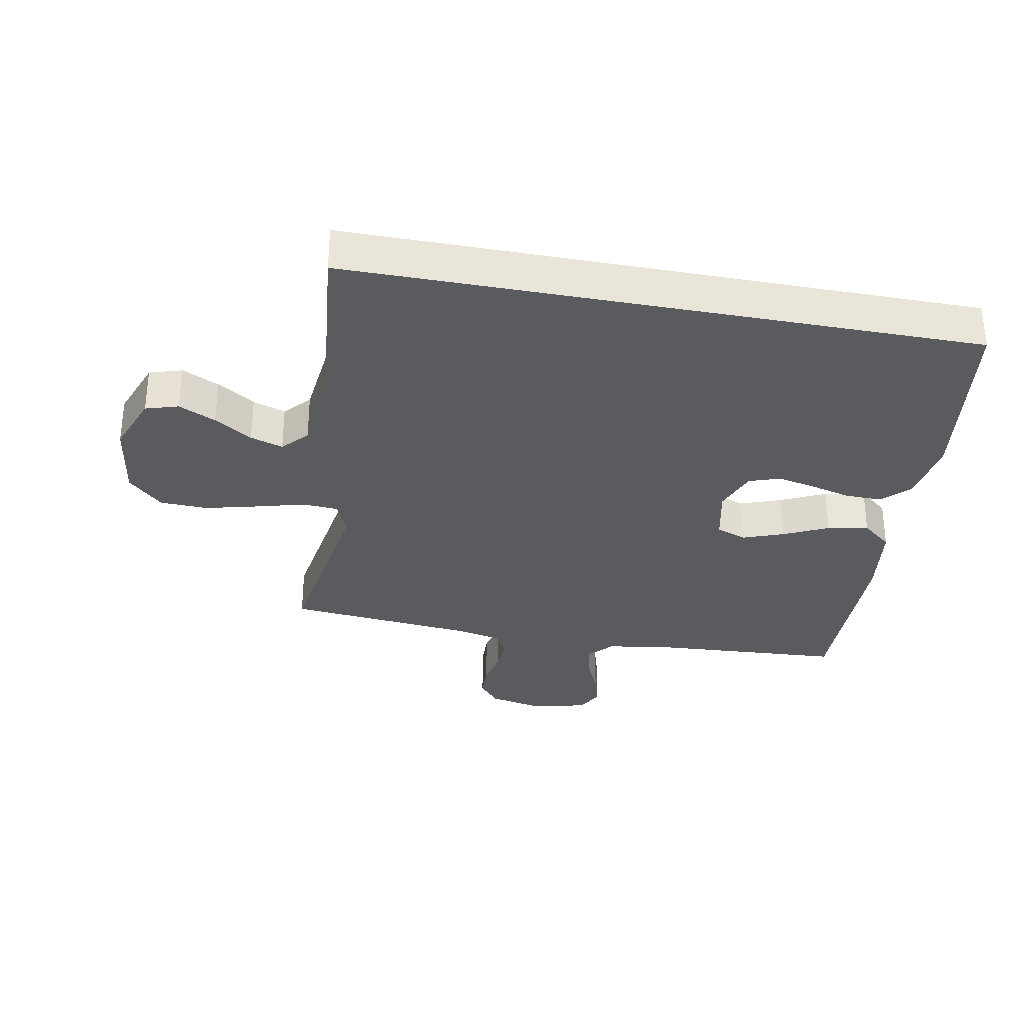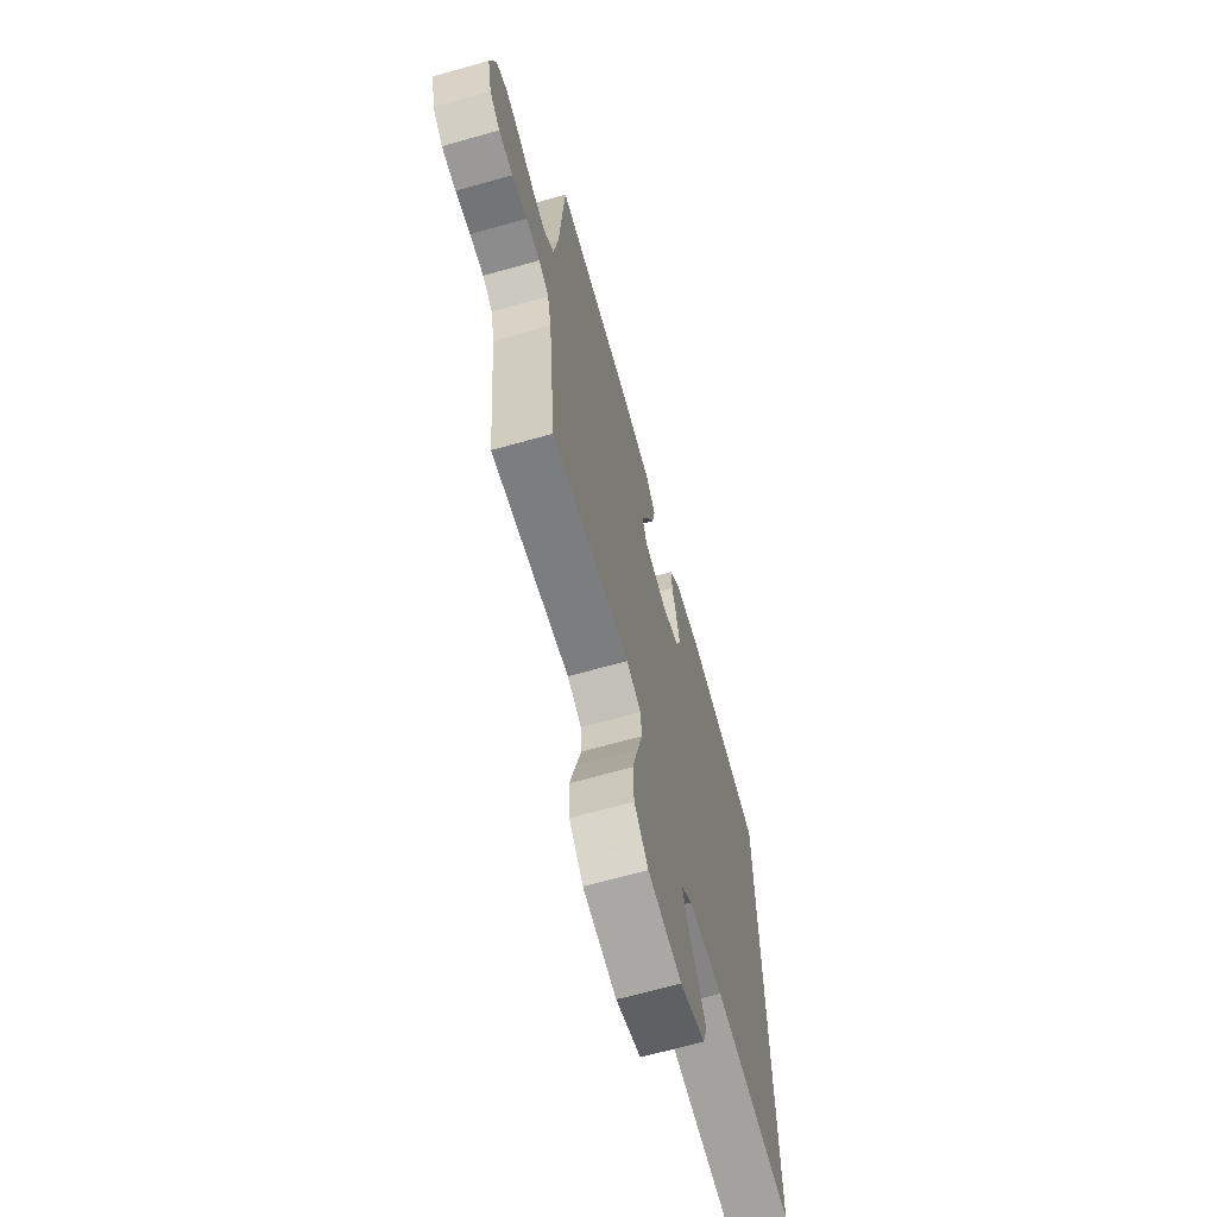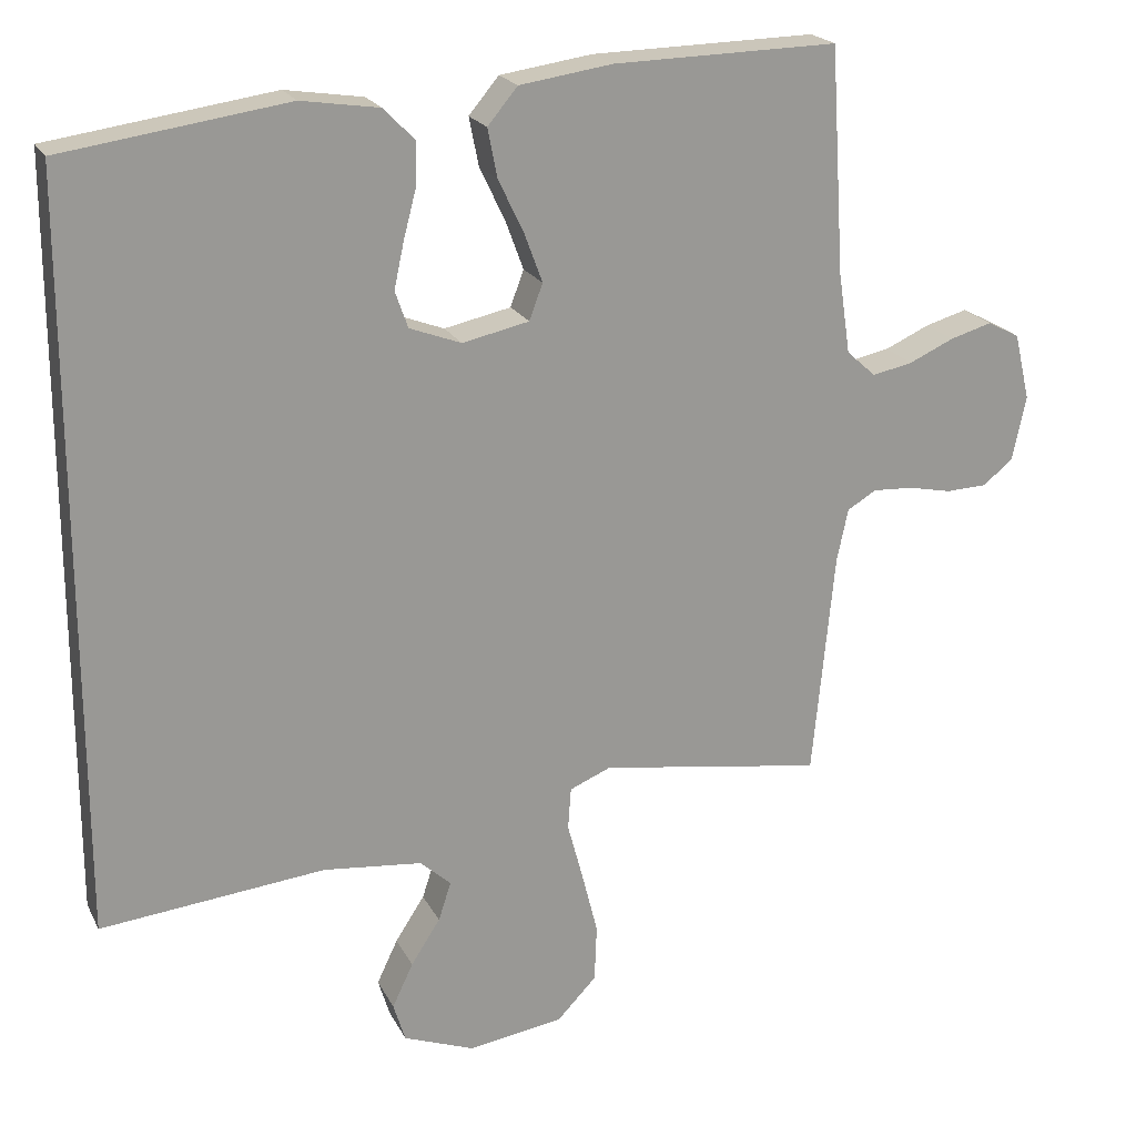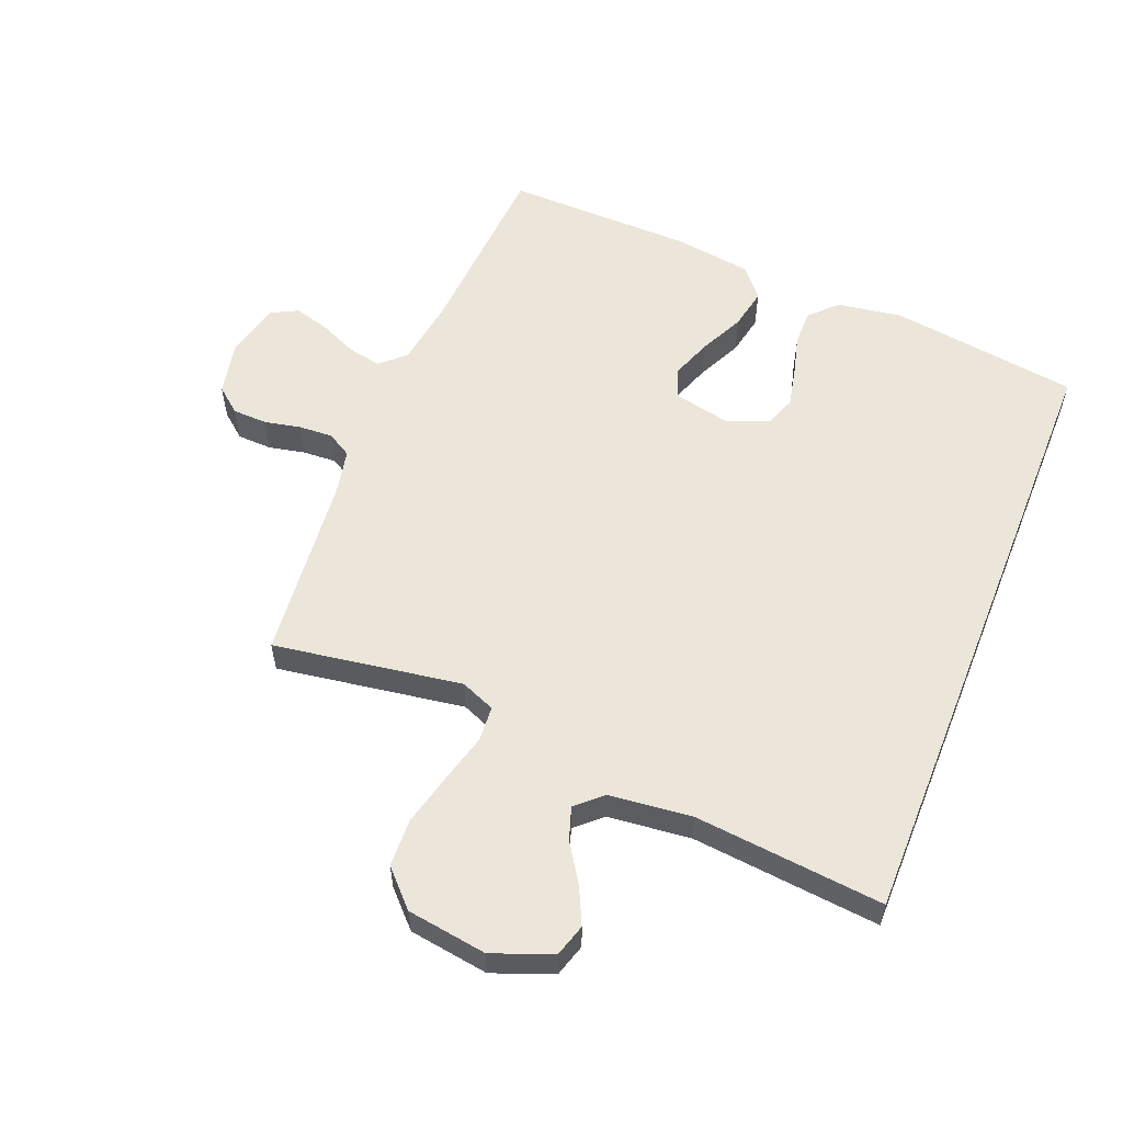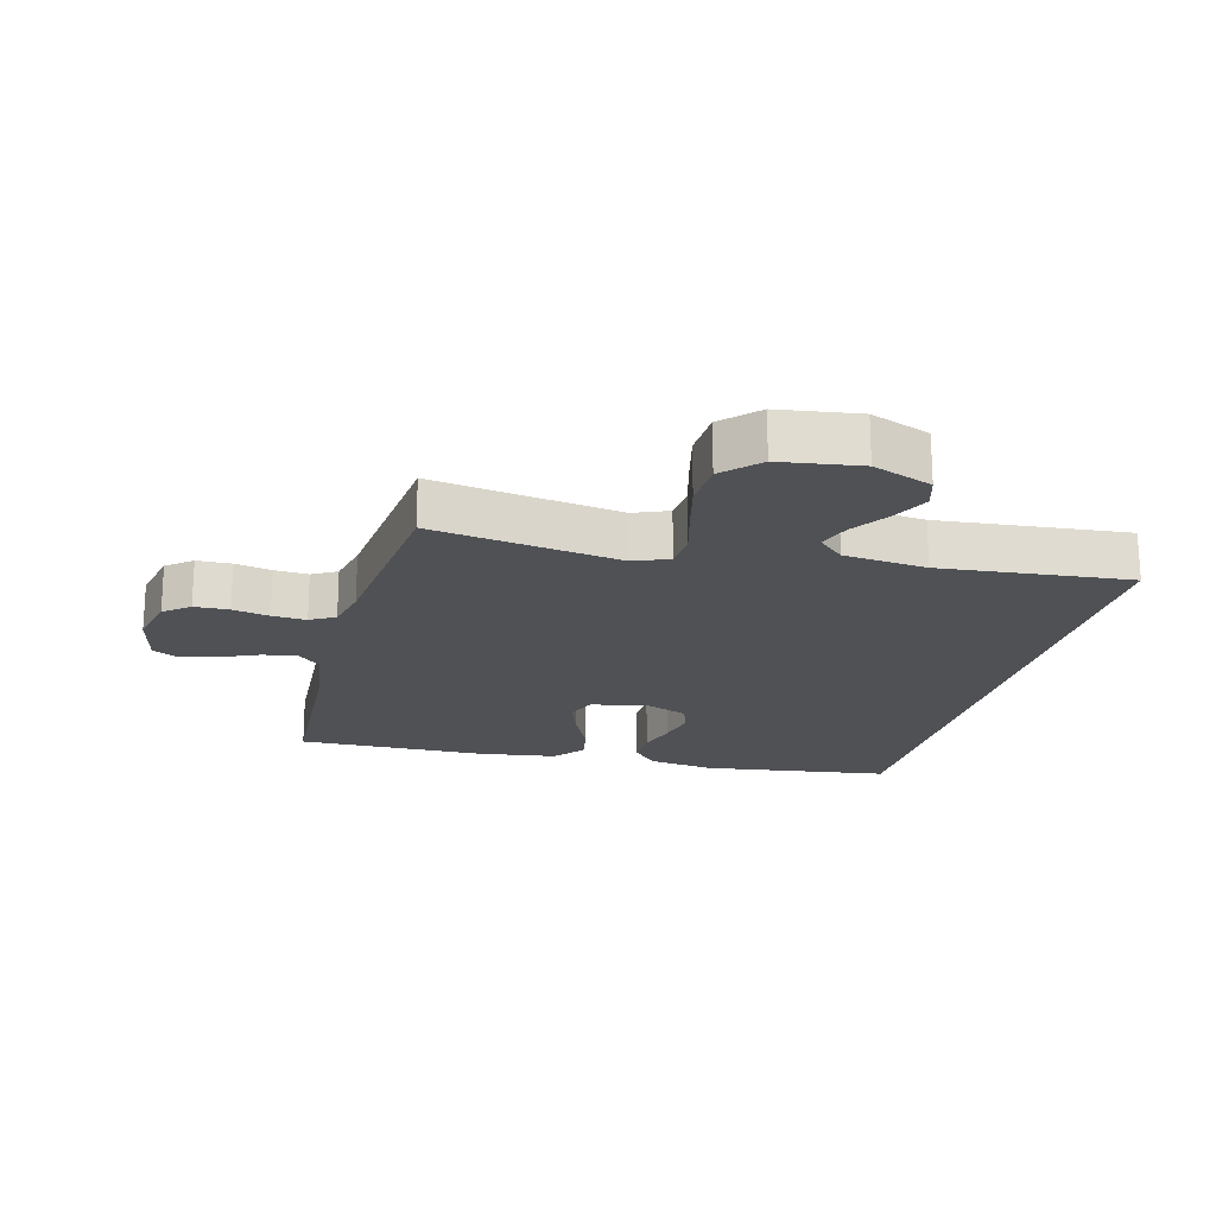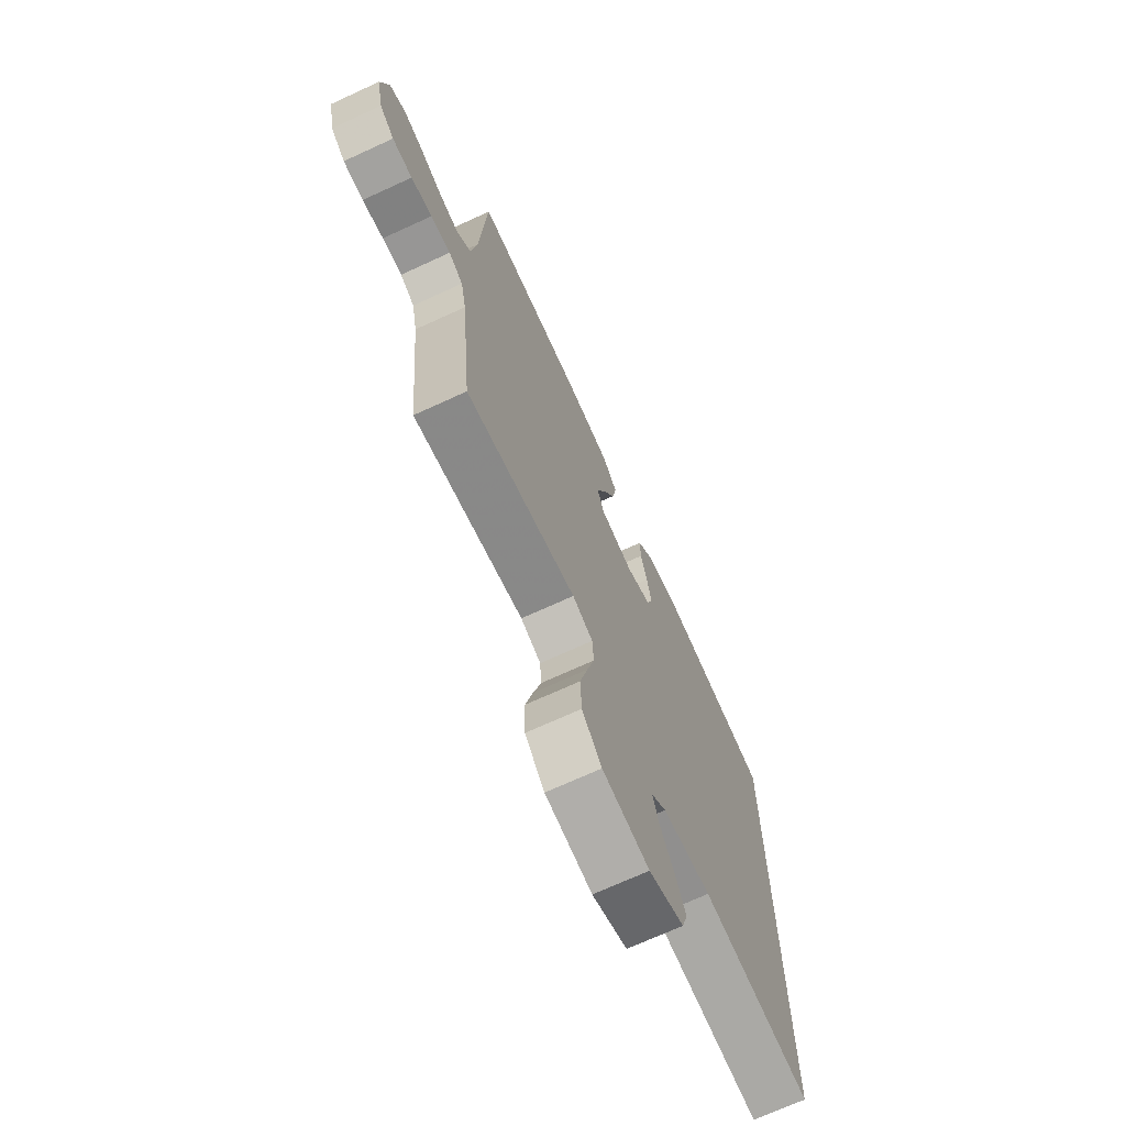
<metadata>
{"format":"obj","ext":"obj","renderer":"f3d","projection":"perspective","resolution":1024,"background":"white","views":[{"elev":-32.1,"azim":-100.7,"up":"+Y"},{"elev":-67.2,"azim":105.7,"up":"+Z"},{"elev":20.9,"azim":-20.7,"up":"+Z"},{"elev":56.7,"azim":-158.2,"up":"+Y"},{"elev":-19.8,"azim":165.0,"up":"+Y"},{"elev":-70.6,"azim":114.7,"up":"+Z"}]}
</metadata>
<code>
v -0.5 0.07 0.434
v -0.2 0.07 0.477
v -0.096 0.07 0.461
v -0.055 0.07 0.419
v -0.056 0.07 0.361
v -0.073 0.07 0.296
v -0.086 0.07 0.235
v -0.069 0.07 0.186
v 0 0.07 0.16
v 0.089 0.07 0.179
v 0.107 0.07 0.227
v 0.083 0.07 0.292
v 0.049 0.07 0.363
v 0.036 0.07 0.428
v 0.076 0.07 0.476
v 0.2 0.07 0.494
v 0.5 0.07 0.5
v 0.519 0.07 0.2
v 0.535 0.07 0.092
v 0.574 0.07 0.057
v 0.628 0.07 0.068
v 0.688 0.07 0.095
v 0.744 0.07 0.111
v 0.787 0.07 0.089
v 0.808 0.07 0
v 0.79 0.07 -0.086
v 0.75 0.07 -0.119
v 0.695 0.07 -0.121
v 0.637 0.07 -0.109
v 0.583 0.07 -0.106
v 0.544 0.07 -0.129
v 0.529 0.07 -0.2
v 0.5 0.07 -0.5
v 0.2 0.07 -0.454
v 0.145 0.07 -0.477
v 0.141 0.07 -0.533
v 0.162 0.07 -0.611
v 0.183 0.07 -0.695
v 0.18 0.07 -0.771
v 0.127 0.07 -0.826
v 0 0.07 -0.845
v -0.095 0.07 -0.809
v -0.111 0.07 -0.757
v -0.083 0.07 -0.698
v -0.044 0.07 -0.638
v -0.027 0.07 -0.586
v -0.068 0.07 -0.549
v -0.2 0.07 -0.535
v -0.5 0.07 -0.565
v -0.5 0 0.434
v -0.2 0 0.477
v -0.096 0 0.461
v -0.055 0 0.419
v -0.056 0 0.361
v -0.073 0 0.296
v -0.086 0 0.235
v -0.069 0 0.186
v 0 0 0.16
v 0.089 0 0.179
v 0.107 0 0.227
v 0.083 0 0.292
v 0.049 0 0.363
v 0.036 0 0.428
v 0.076 0 0.476
v 0.2 0 0.494
v 0.5 0 0.5
v 0.519 0 0.2
v 0.535 0 0.092
v 0.574 0 0.057
v 0.628 0 0.068
v 0.688 0 0.095
v 0.744 0 0.111
v 0.787 0 0.089
v 0.808 0 0
v 0.79 0 -0.086
v 0.75 0 -0.119
v 0.695 0 -0.121
v 0.637 0 -0.109
v 0.583 0 -0.106
v 0.544 0 -0.129
v 0.529 0 -0.2
v 0.5 0 -0.5
v 0.2 0 -0.454
v 0.145 0 -0.477
v 0.141 0 -0.533
v 0.162 0 -0.611
v 0.183 0 -0.695
v 0.18 0 -0.771
v 0.127 0 -0.826
v 0 0 -0.845
v -0.095 0 -0.809
v -0.111 0 -0.757
v -0.083 0 -0.698
v -0.044 0 -0.638
v -0.027 0 -0.586
v -0.068 0 -0.549
v -0.2 0 -0.535
v -0.5 0 -0.565
f 48 49 1 2
f 47 48 2 3
f 42 43 44 45
f 42 45 46
f 41 42 46
f 40 41 46
f 39 40 46
f 36 37 38 39
f 36 39 46 47
f 32 33 34
f 31 32 34 35
f 26 27 28 29
f 26 29 30
f 25 26 30
f 24 25 30
f 21 22 23 24
f 20 21 24 30
f 19 20 30 31
f 15 16 17 18
f 12 13 14 15
f 11 12 15 18
f 10 11 18 19
f 3 4 5 6
f 3 6 7
f 47 3 7
f 35 36 47 7
f 9 10 19 31
f 8 9 31 35
f 7 8 35
f 51 50 98 97
f 52 51 97 96
f 94 93 92 91
f 95 94 91
f 95 91 90
f 95 90 89
f 95 89 88
f 88 87 86 85
f 96 95 88 85
f 83 82 81
f 84 83 81 80
f 78 77 76 75
f 79 78 75
f 79 75 74
f 79 74 73
f 73 72 71 70
f 79 73 70 69
f 80 79 69 68
f 67 66 65 64
f 64 63 62 61
f 67 64 61 60
f 68 67 60 59
f 55 54 53 52
f 56 55 52
f 56 52 96
f 56 96 85 84
f 80 68 59 58
f 84 80 58 57
f 84 57 56
f 1 50 51 2
f 2 51 52 3
f 3 52 53 4
f 4 53 54 5
f 5 54 55 6
f 6 55 56 7
f 7 56 57 8
f 8 57 58 9
f 9 58 59 10
f 10 59 60 11
f 11 60 61 12
f 12 61 62 13
f 13 62 63 14
f 14 63 64 15
f 15 64 65 16
f 16 65 66 17
f 17 66 67 18
f 18 67 68 19
f 19 68 69 20
f 20 69 70 21
f 21 70 71 22
f 22 71 72 23
f 23 72 73 24
f 24 73 74 25
f 25 74 75 26
f 26 75 76 27
f 27 76 77 28
f 28 77 78 29
f 29 78 79 30
f 30 79 80 31
f 31 80 81 32
f 32 81 82 33
f 33 82 83 34
f 34 83 84 35
f 35 84 85 36
f 36 85 86 37
f 37 86 87 38
f 38 87 88 39
f 39 88 89 40
f 40 89 90 41
f 41 90 91 42
f 42 91 92 43
f 43 92 93 44
f 44 93 94 45
f 45 94 95 46
f 46 95 96 47
f 47 96 97 48
f 48 97 98 49
f 49 98 50 1

</code>
